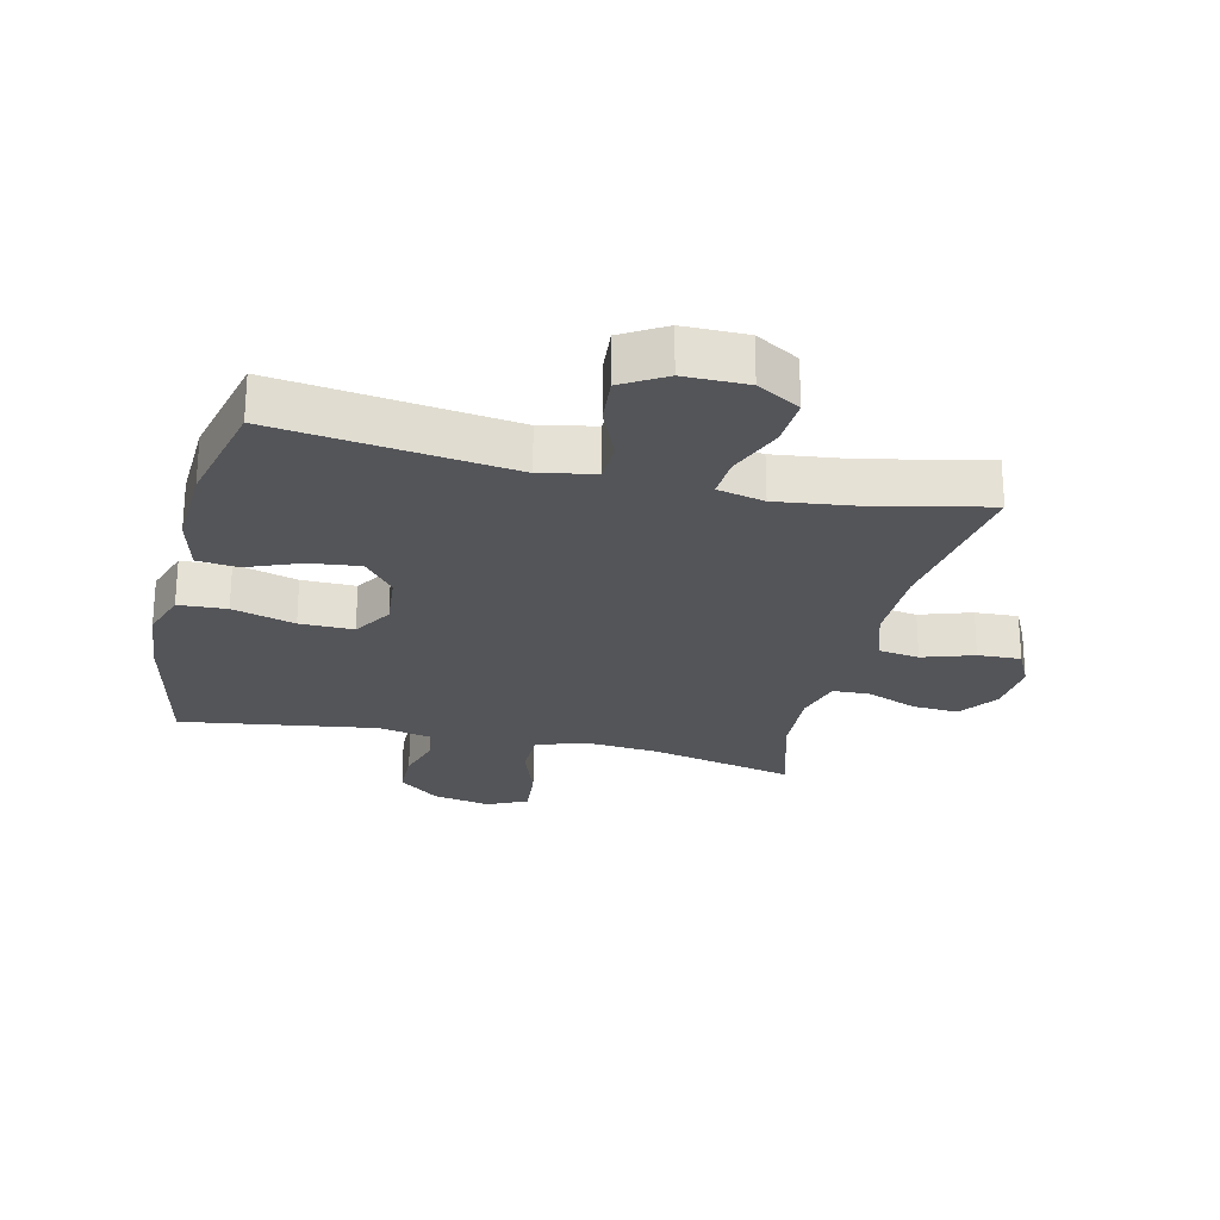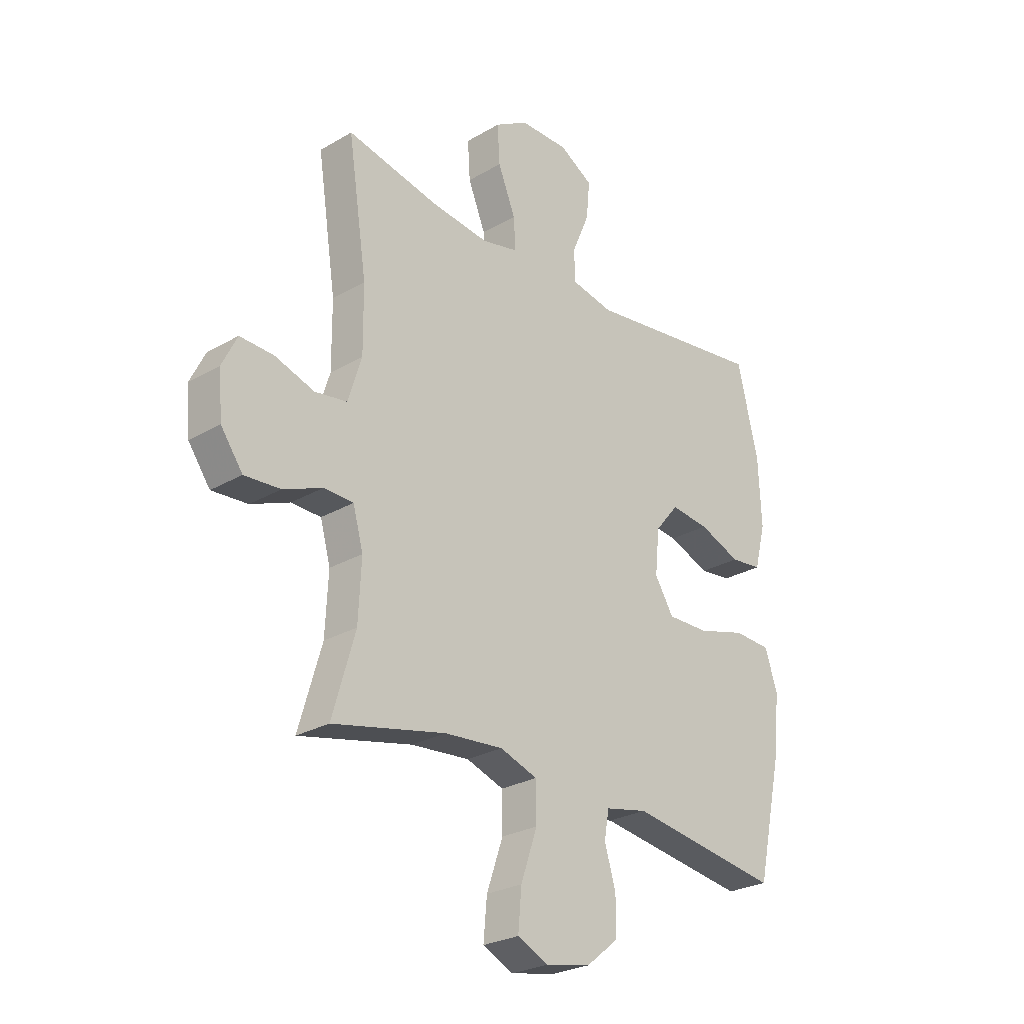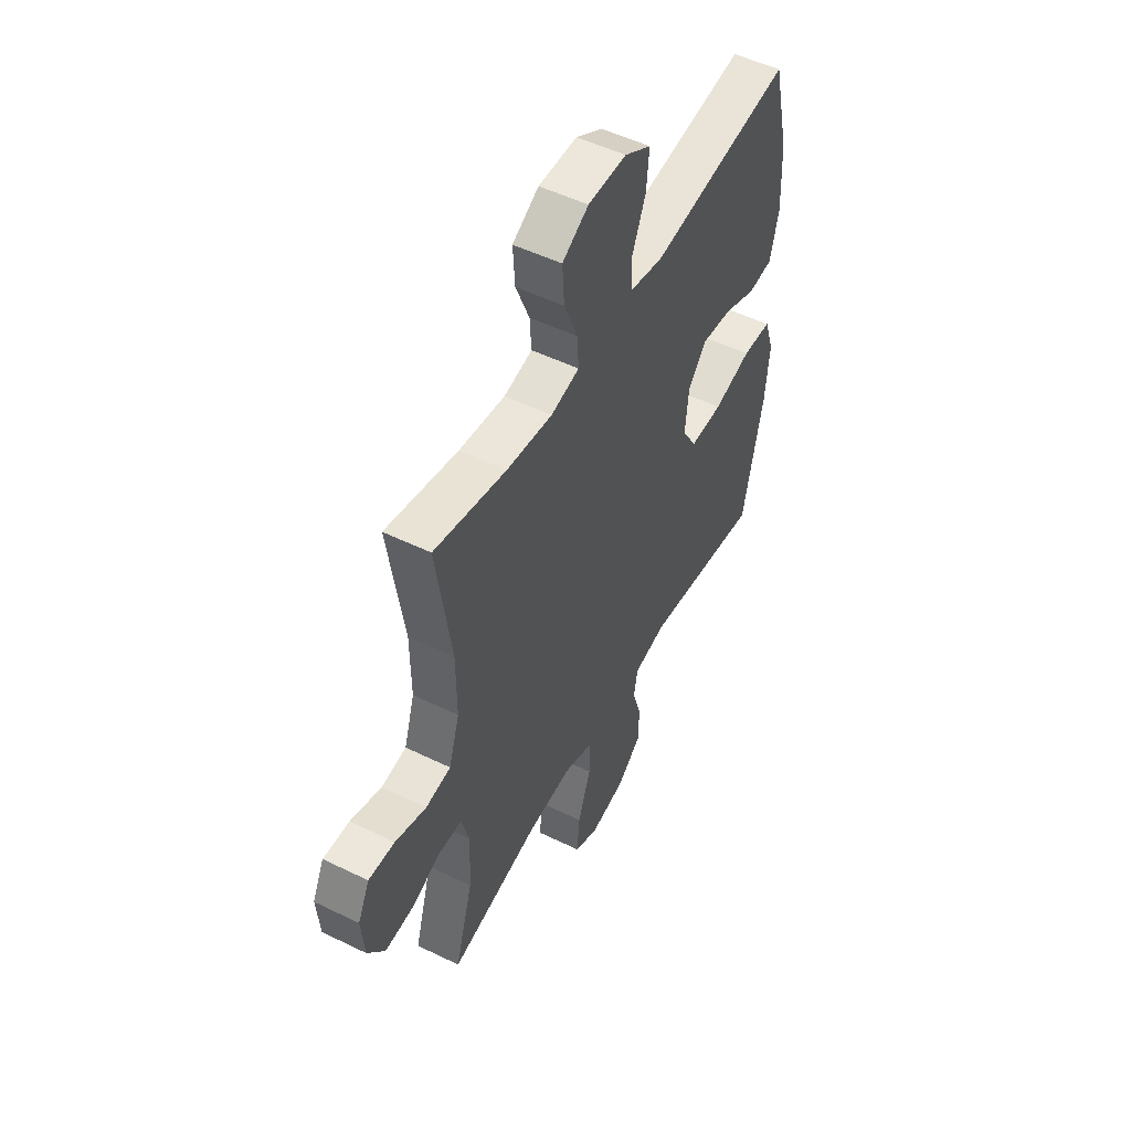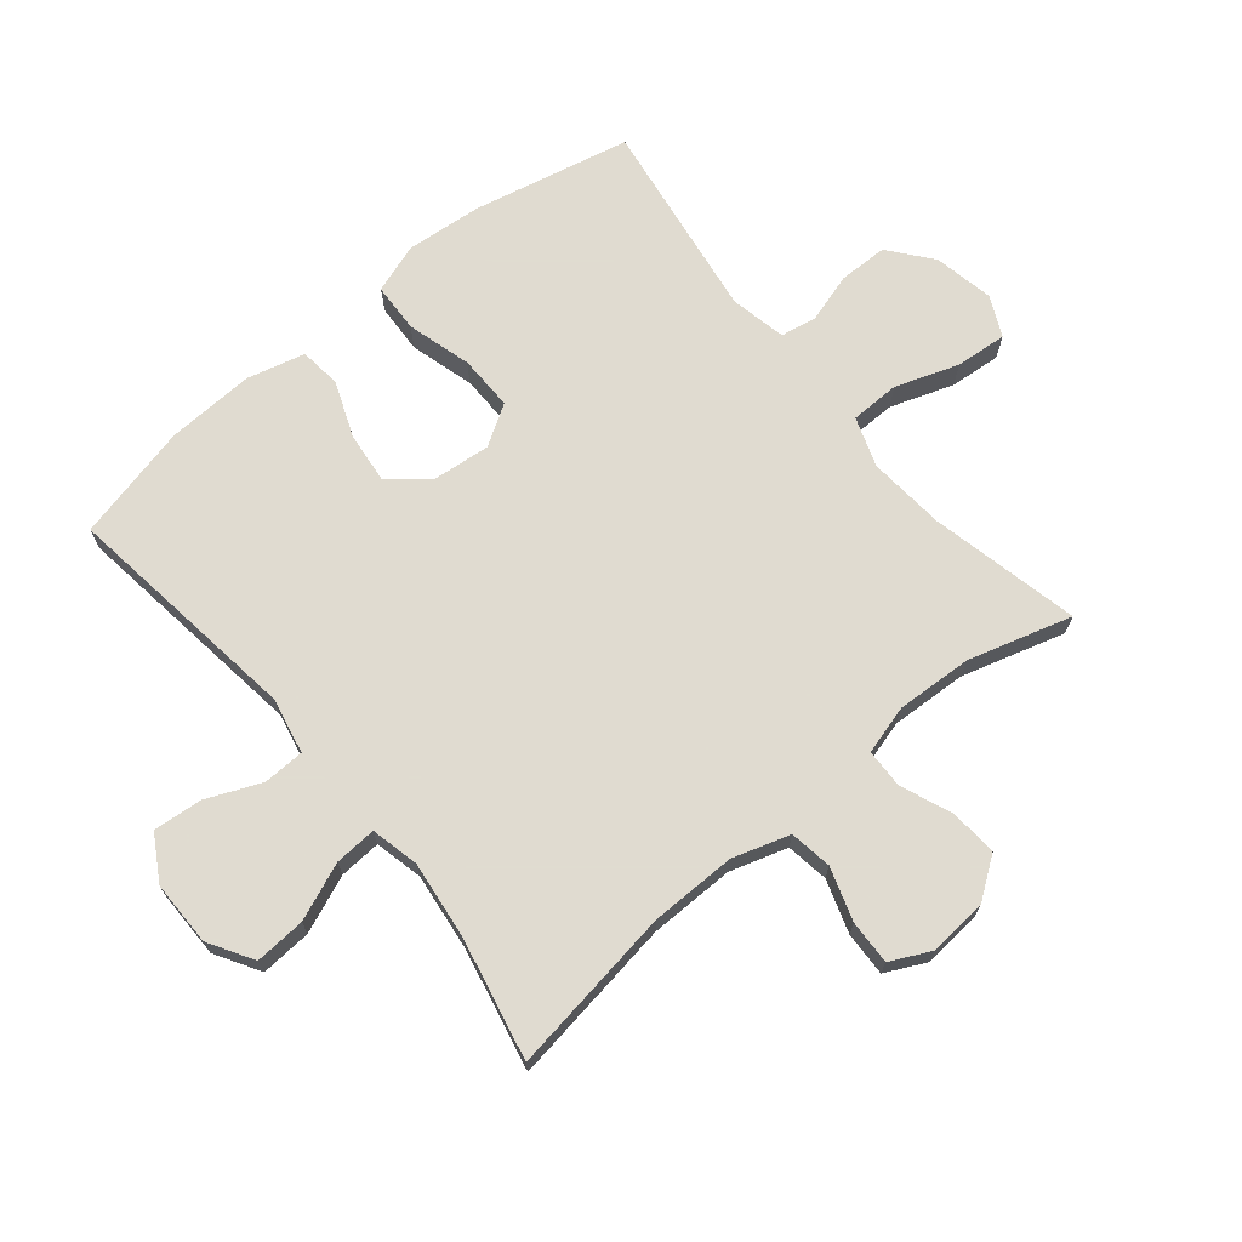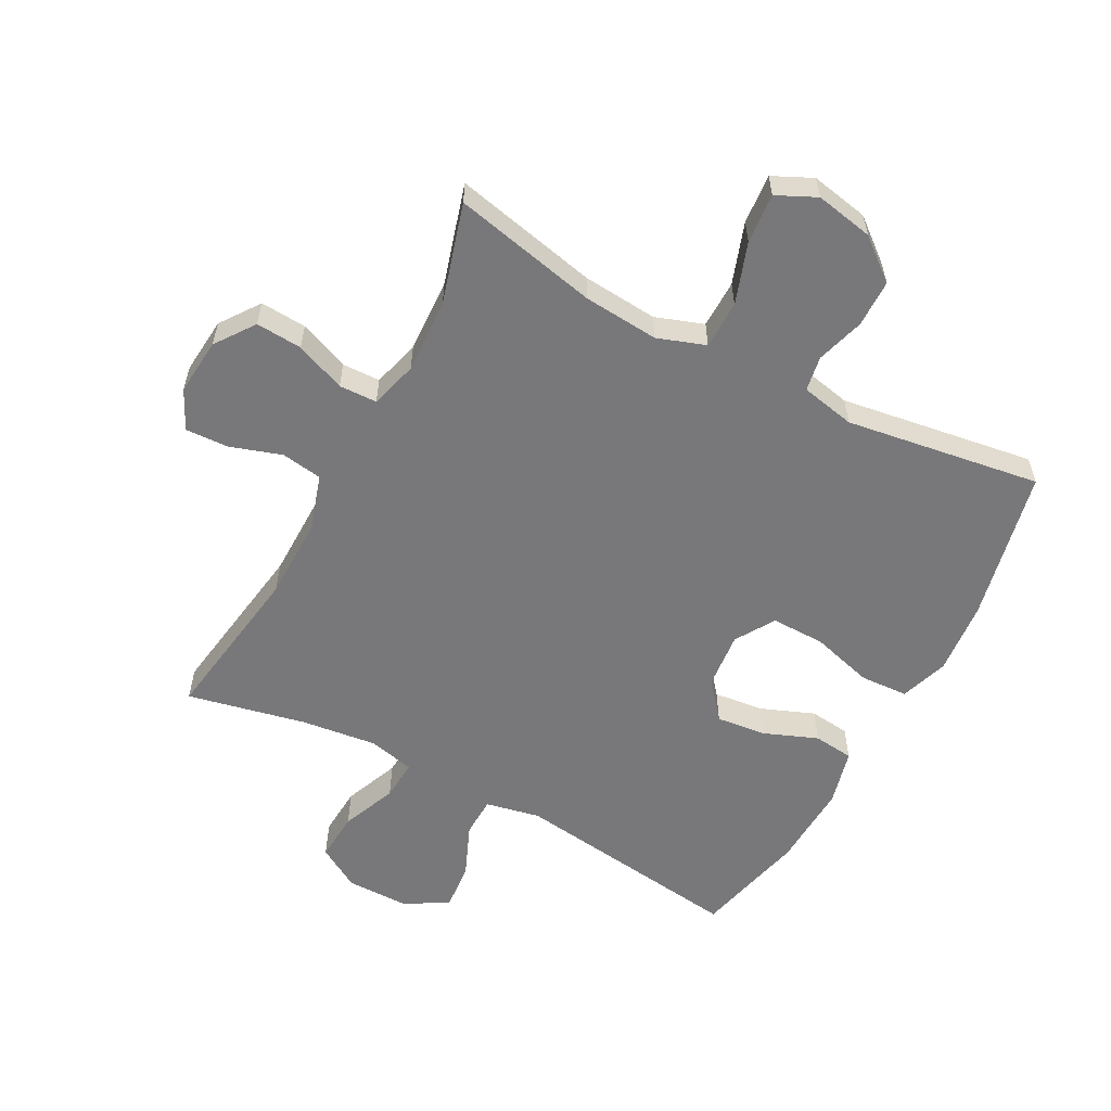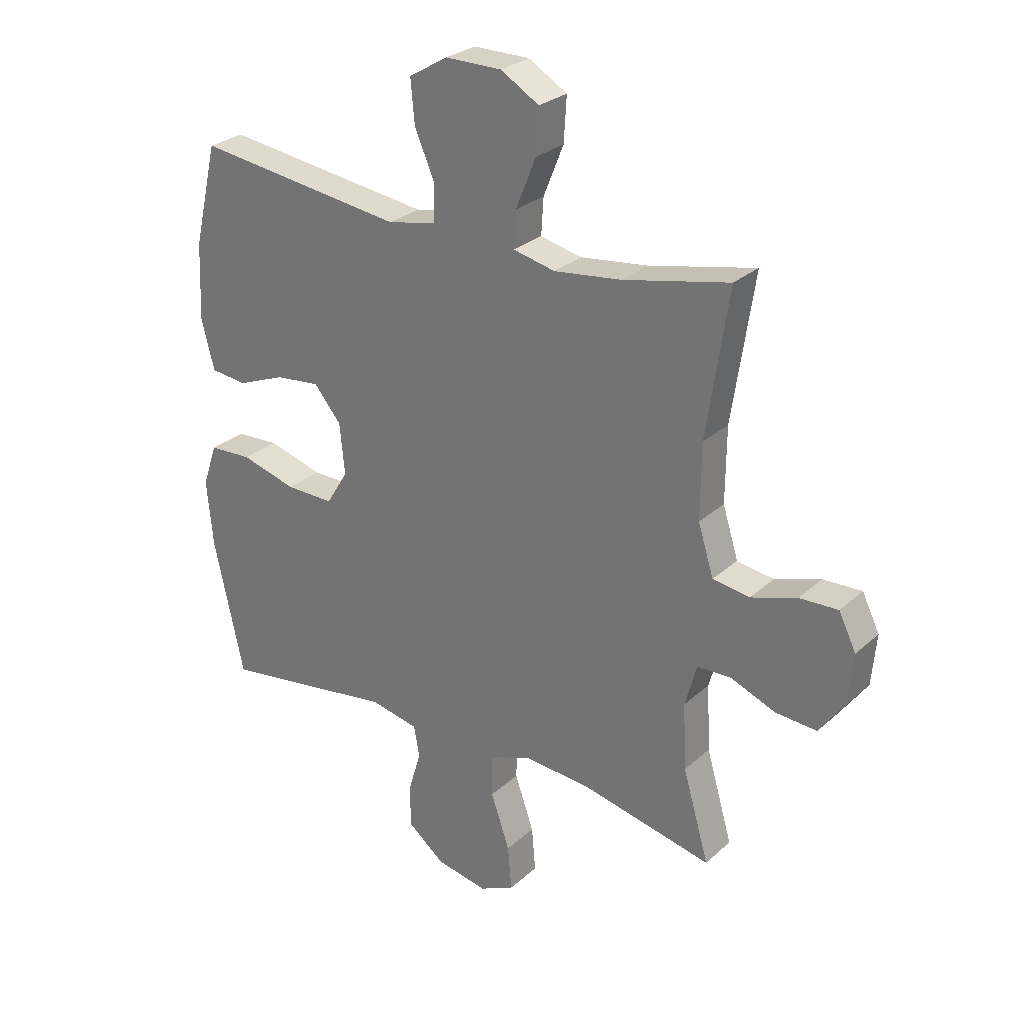
<metadata>
{"format":"obj","ext":"obj","renderer":"f3d","projection":"perspective","resolution":1024,"background":"white","views":[{"elev":-24.8,"azim":-13.3,"up":"+Y"},{"elev":-26.3,"azim":132.6,"up":"+Z"},{"elev":51.6,"azim":117.9,"up":"+Z"},{"elev":69.8,"azim":50.4,"up":"+Y"},{"elev":-57.6,"azim":151.9,"up":"+Y"},{"elev":27.5,"azim":36.6,"up":"+Z"}]}
</metadata>
<code>
v 0.5 0.07 0.5
v 0.461 0.07 0.24
v 0.46 0.07 0.107
v 0.488 0.07 0.018
v 0.554 0.07 0.008
v 0.636 0.07 0.035
v 0.705 0.07 0.038
v 0.736 0.07 -0.025
v 0.728 0.07 -0.116
v 0.683 0.07 -0.179
v 0.609 0.07 -0.174
v 0.529 0.07 -0.142
v 0.468 0.07 -0.144
v 0.447 0.07 -0.22
v 0.453 0.07 -0.339
v 0.5 0.07 -0.5
v 0.268 0.07 -0.449
v 0.147 0.07 -0.439
v 0.07 0.07 -0.466
v 0.069 0.07 -0.543
v 0.103 0.07 -0.641
v 0.11 0.07 -0.721
v 0.047 0.07 -0.751
v -0.046 0.07 -0.733
v -0.112 0.07 -0.68
v -0.113 0.07 -0.604
v -0.09 0.07 -0.527
v -0.1 0.07 -0.471
v -0.187 0.07 -0.453
v -0.5 0.07 -0.5
v -0.554 0.07 -0.255
v -0.565 0.07 -0.137
v -0.539 0.07 -0.06
v -0.462 0.07 -0.056
v -0.362 0.07 -0.084
v -0.276 0.07 -0.085
v -0.237 0.07 -0.022
v -0.246 0.07 0.069
v -0.295 0.07 0.128
v -0.375 0.07 0.119
v -0.461 0.07 0.085
v -0.526 0.07 0.092
v -0.549 0.07 0.182
v -0.543 0.07 0.319
v -0.5 0.07 0.5
v -0.125 0.07 0.451
v -0.038 0.07 0.469
v -0.036 0.07 0.533
v -0.072 0.07 0.618
v -0.079 0.07 0.694
v -0.01 0.07 0.735
v 0.091 0.07 0.735
v 0.16 0.07 0.694
v 0.155 0.07 0.615
v 0.119 0.07 0.526
v 0.115 0.07 0.461
v 0.19 0.07 0.444
v 0.311 0.07 0.459
v 0.5 0 0.5
v 0.461 0 0.24
v 0.46 0 0.107
v 0.488 0 0.018
v 0.554 0 0.008
v 0.636 0 0.035
v 0.705 0 0.038
v 0.736 0 -0.025
v 0.728 0 -0.116
v 0.683 0 -0.179
v 0.609 0 -0.174
v 0.529 0 -0.142
v 0.468 0 -0.144
v 0.447 0 -0.22
v 0.453 0 -0.339
v 0.5 0 -0.5
v 0.268 0 -0.449
v 0.147 0 -0.439
v 0.07 0 -0.466
v 0.069 0 -0.543
v 0.103 0 -0.641
v 0.11 0 -0.721
v 0.047 0 -0.751
v -0.046 0 -0.733
v -0.112 0 -0.68
v -0.113 0 -0.604
v -0.09 0 -0.527
v -0.1 0 -0.471
v -0.187 0 -0.453
v -0.5 0 -0.5
v -0.554 0 -0.255
v -0.565 0 -0.137
v -0.539 0 -0.06
v -0.462 0 -0.056
v -0.362 0 -0.084
v -0.276 0 -0.085
v -0.237 0 -0.022
v -0.246 0 0.069
v -0.295 0 0.128
v -0.375 0 0.119
v -0.461 0 0.085
v -0.526 0 0.092
v -0.549 0 0.182
v -0.543 0 0.319
v -0.5 0 0.5
v -0.125 0 0.451
v -0.038 0 0.469
v -0.036 0 0.533
v -0.072 0 0.618
v -0.079 0 0.694
v -0.01 0 0.735
v 0.091 0 0.735
v 0.16 0 0.694
v 0.155 0 0.615
v 0.119 0 0.526
v 0.115 0 0.461
v 0.19 0 0.444
v 0.311 0 0.459
f 52 53 54 55
f 52 55 56
f 51 52 56
f 48 49 50 51
f 47 48 51 56
f 46 47 56 57
f 44 45 46
f 43 44 46 57
f 40 41 42 43
f 39 40 43 57
f 32 33 34 35
f 32 35 36
f 29 30 31 32
f 28 29 32 36
f 24 25 26 27
f 24 27 28
f 23 24 28
f 20 21 22 23
f 19 20 23 28
f 18 19 28 36
f 15 16 17
f 14 15 17 18
f 13 14 18 36
f 9 10 11 12
f 5 6 7 8
f 4 5 8 9
f 58 1 2
f 58 2 3
f 38 39 57 58
f 37 38 58 3
f 36 37 3 4
f 12 13 36
f 4 9 12 36
f 113 112 111 110
f 114 113 110
f 114 110 109
f 109 108 107 106
f 114 109 106 105
f 115 114 105 104
f 104 103 102
f 115 104 102 101
f 101 100 99 98
f 115 101 98 97
f 93 92 91 90
f 94 93 90
f 90 89 88 87
f 94 90 87 86
f 85 84 83 82
f 86 85 82
f 86 82 81
f 81 80 79 78
f 86 81 78 77
f 94 86 77 76
f 75 74 73
f 76 75 73 72
f 94 76 72 71
f 70 69 68 67
f 66 65 64 63
f 67 66 63 62
f 60 59 116
f 61 60 116
f 116 115 97 96
f 61 116 96 95
f 62 61 95 94
f 94 71 70
f 94 70 67 62
f 1 59 60 2
f 2 60 61 3
f 3 61 62 4
f 4 62 63 5
f 5 63 64 6
f 6 64 65 7
f 7 65 66 8
f 8 66 67 9
f 9 67 68 10
f 10 68 69 11
f 11 69 70 12
f 12 70 71 13
f 13 71 72 14
f 14 72 73 15
f 15 73 74 16
f 16 74 75 17
f 17 75 76 18
f 18 76 77 19
f 19 77 78 20
f 20 78 79 21
f 21 79 80 22
f 22 80 81 23
f 23 81 82 24
f 24 82 83 25
f 25 83 84 26
f 26 84 85 27
f 27 85 86 28
f 28 86 87 29
f 29 87 88 30
f 30 88 89 31
f 31 89 90 32
f 32 90 91 33
f 33 91 92 34
f 34 92 93 35
f 35 93 94 36
f 36 94 95 37
f 37 95 96 38
f 38 96 97 39
f 39 97 98 40
f 40 98 99 41
f 41 99 100 42
f 42 100 101 43
f 43 101 102 44
f 44 102 103 45
f 45 103 104 46
f 46 104 105 47
f 47 105 106 48
f 48 106 107 49
f 49 107 108 50
f 50 108 109 51
f 51 109 110 52
f 52 110 111 53
f 53 111 112 54
f 54 112 113 55
f 55 113 114 56
f 56 114 115 57
f 57 115 116 58
f 58 116 59 1

</code>
